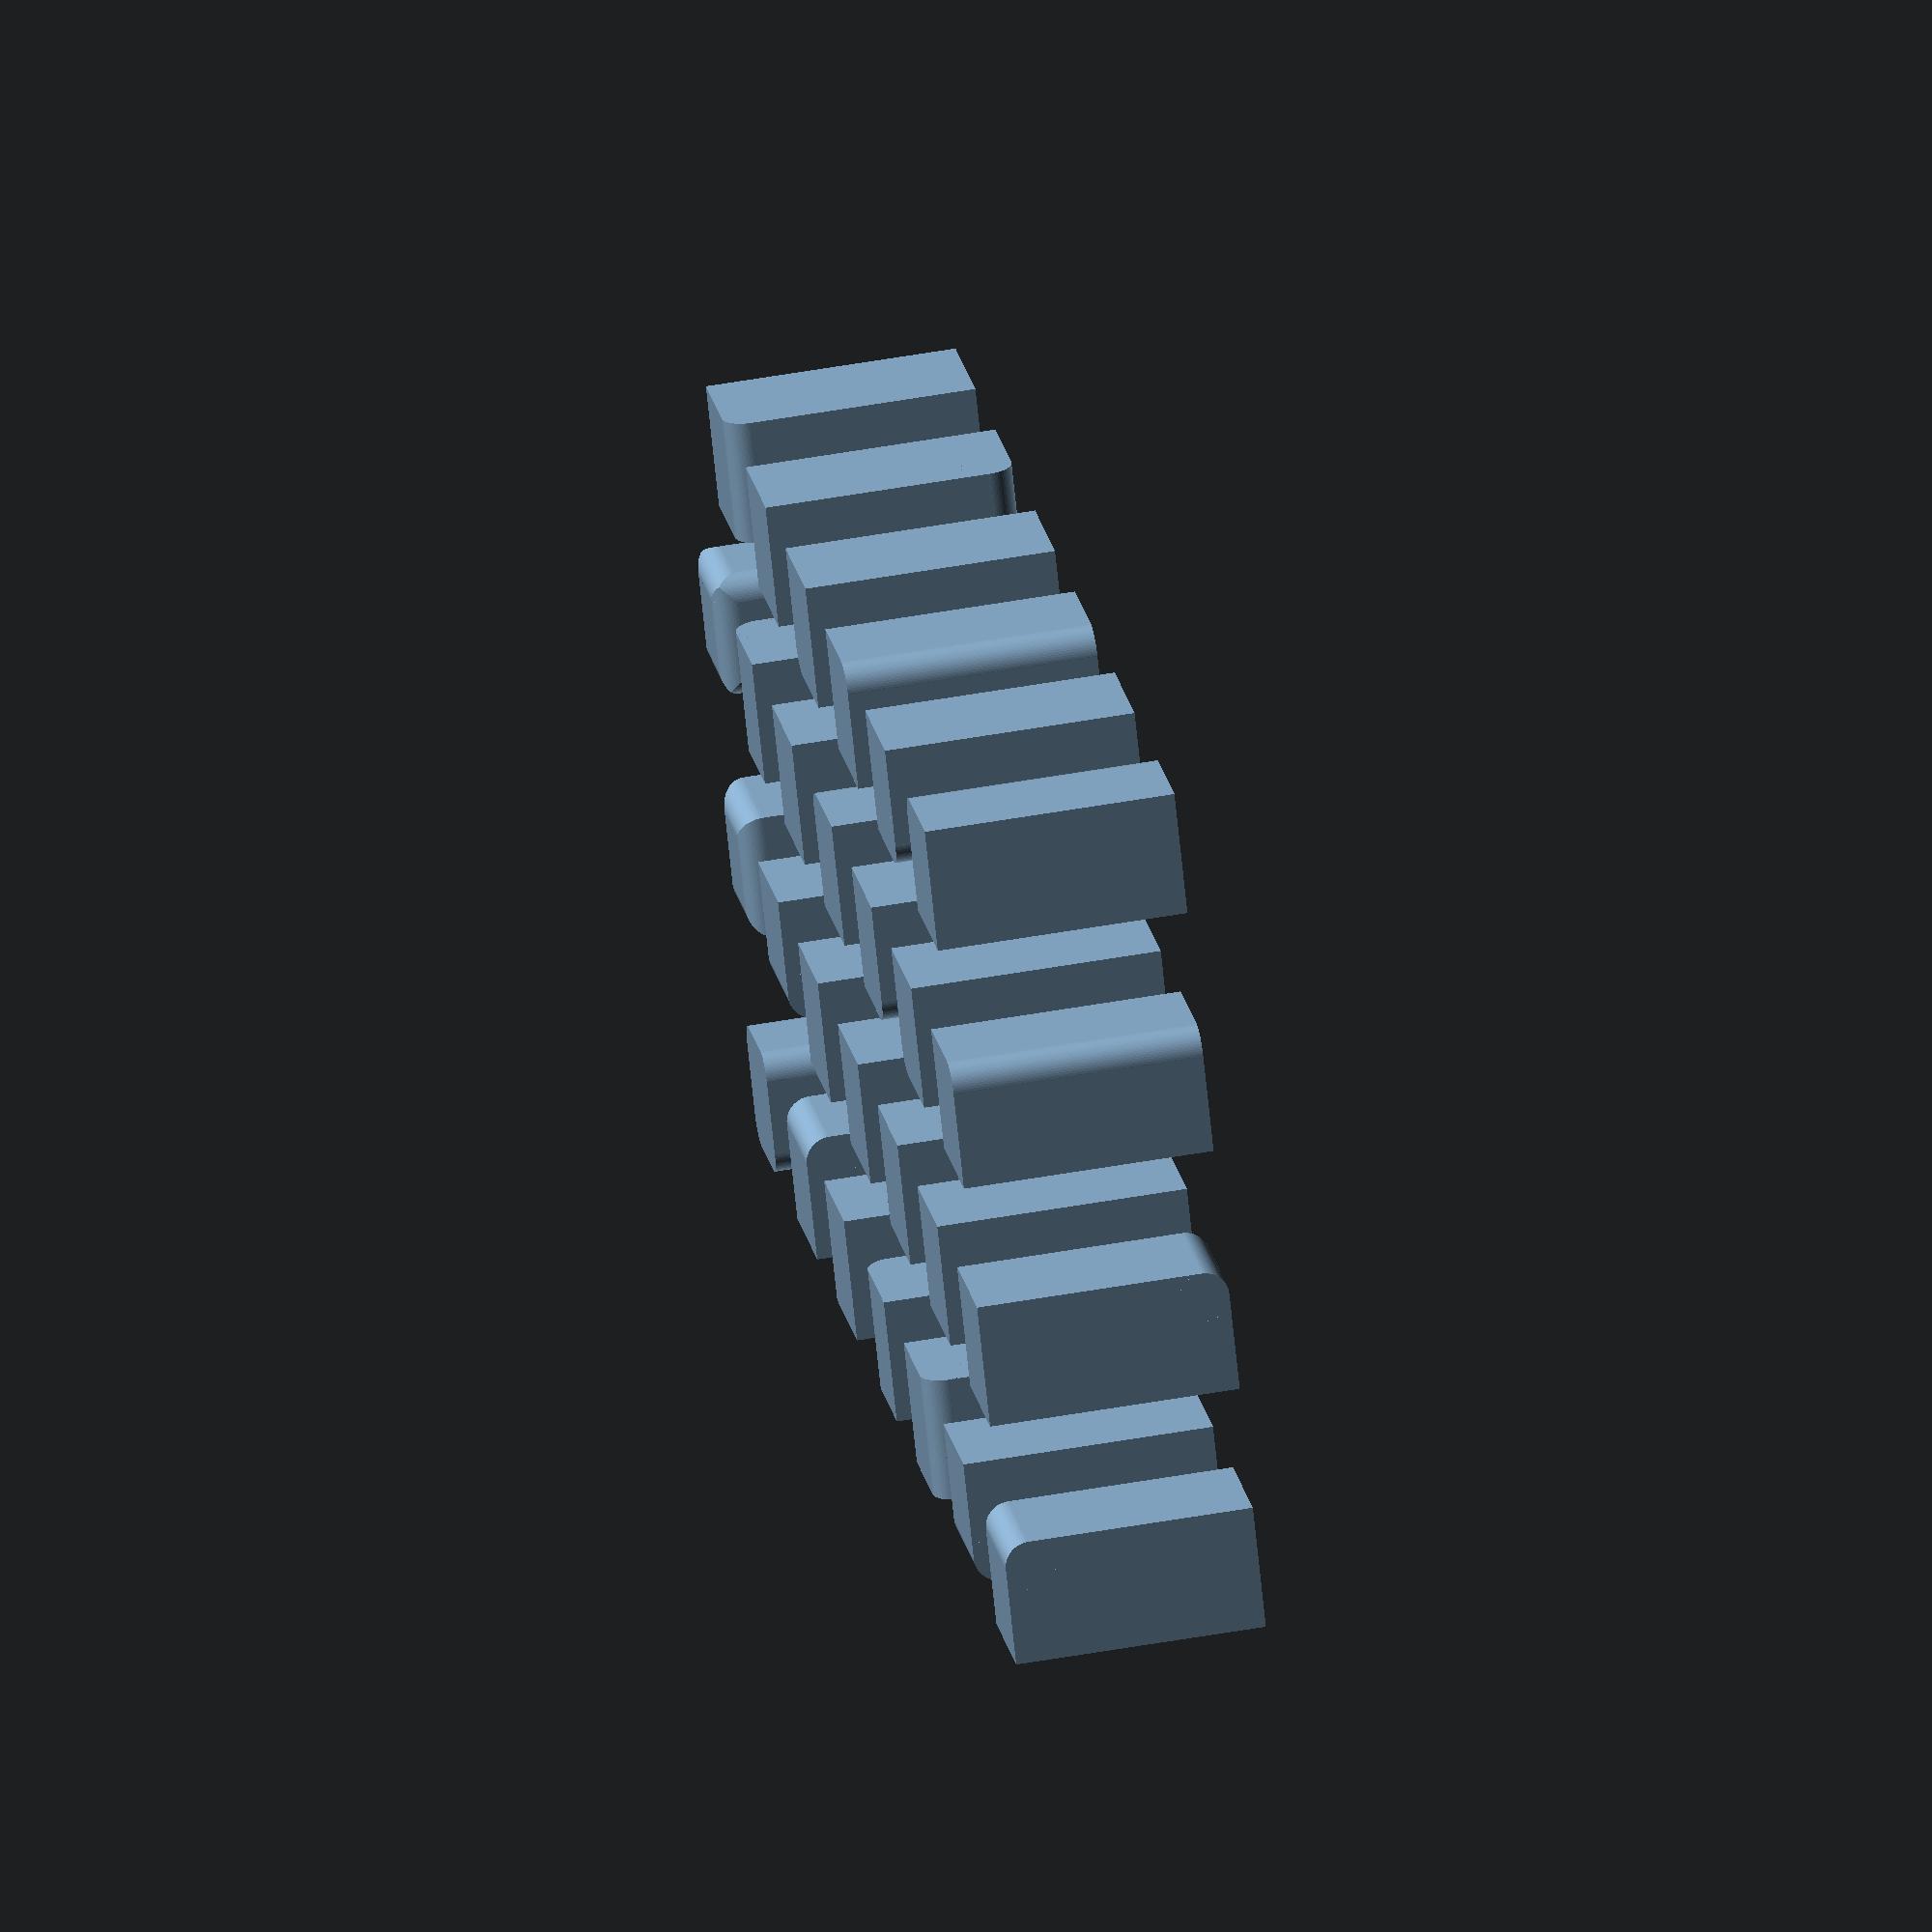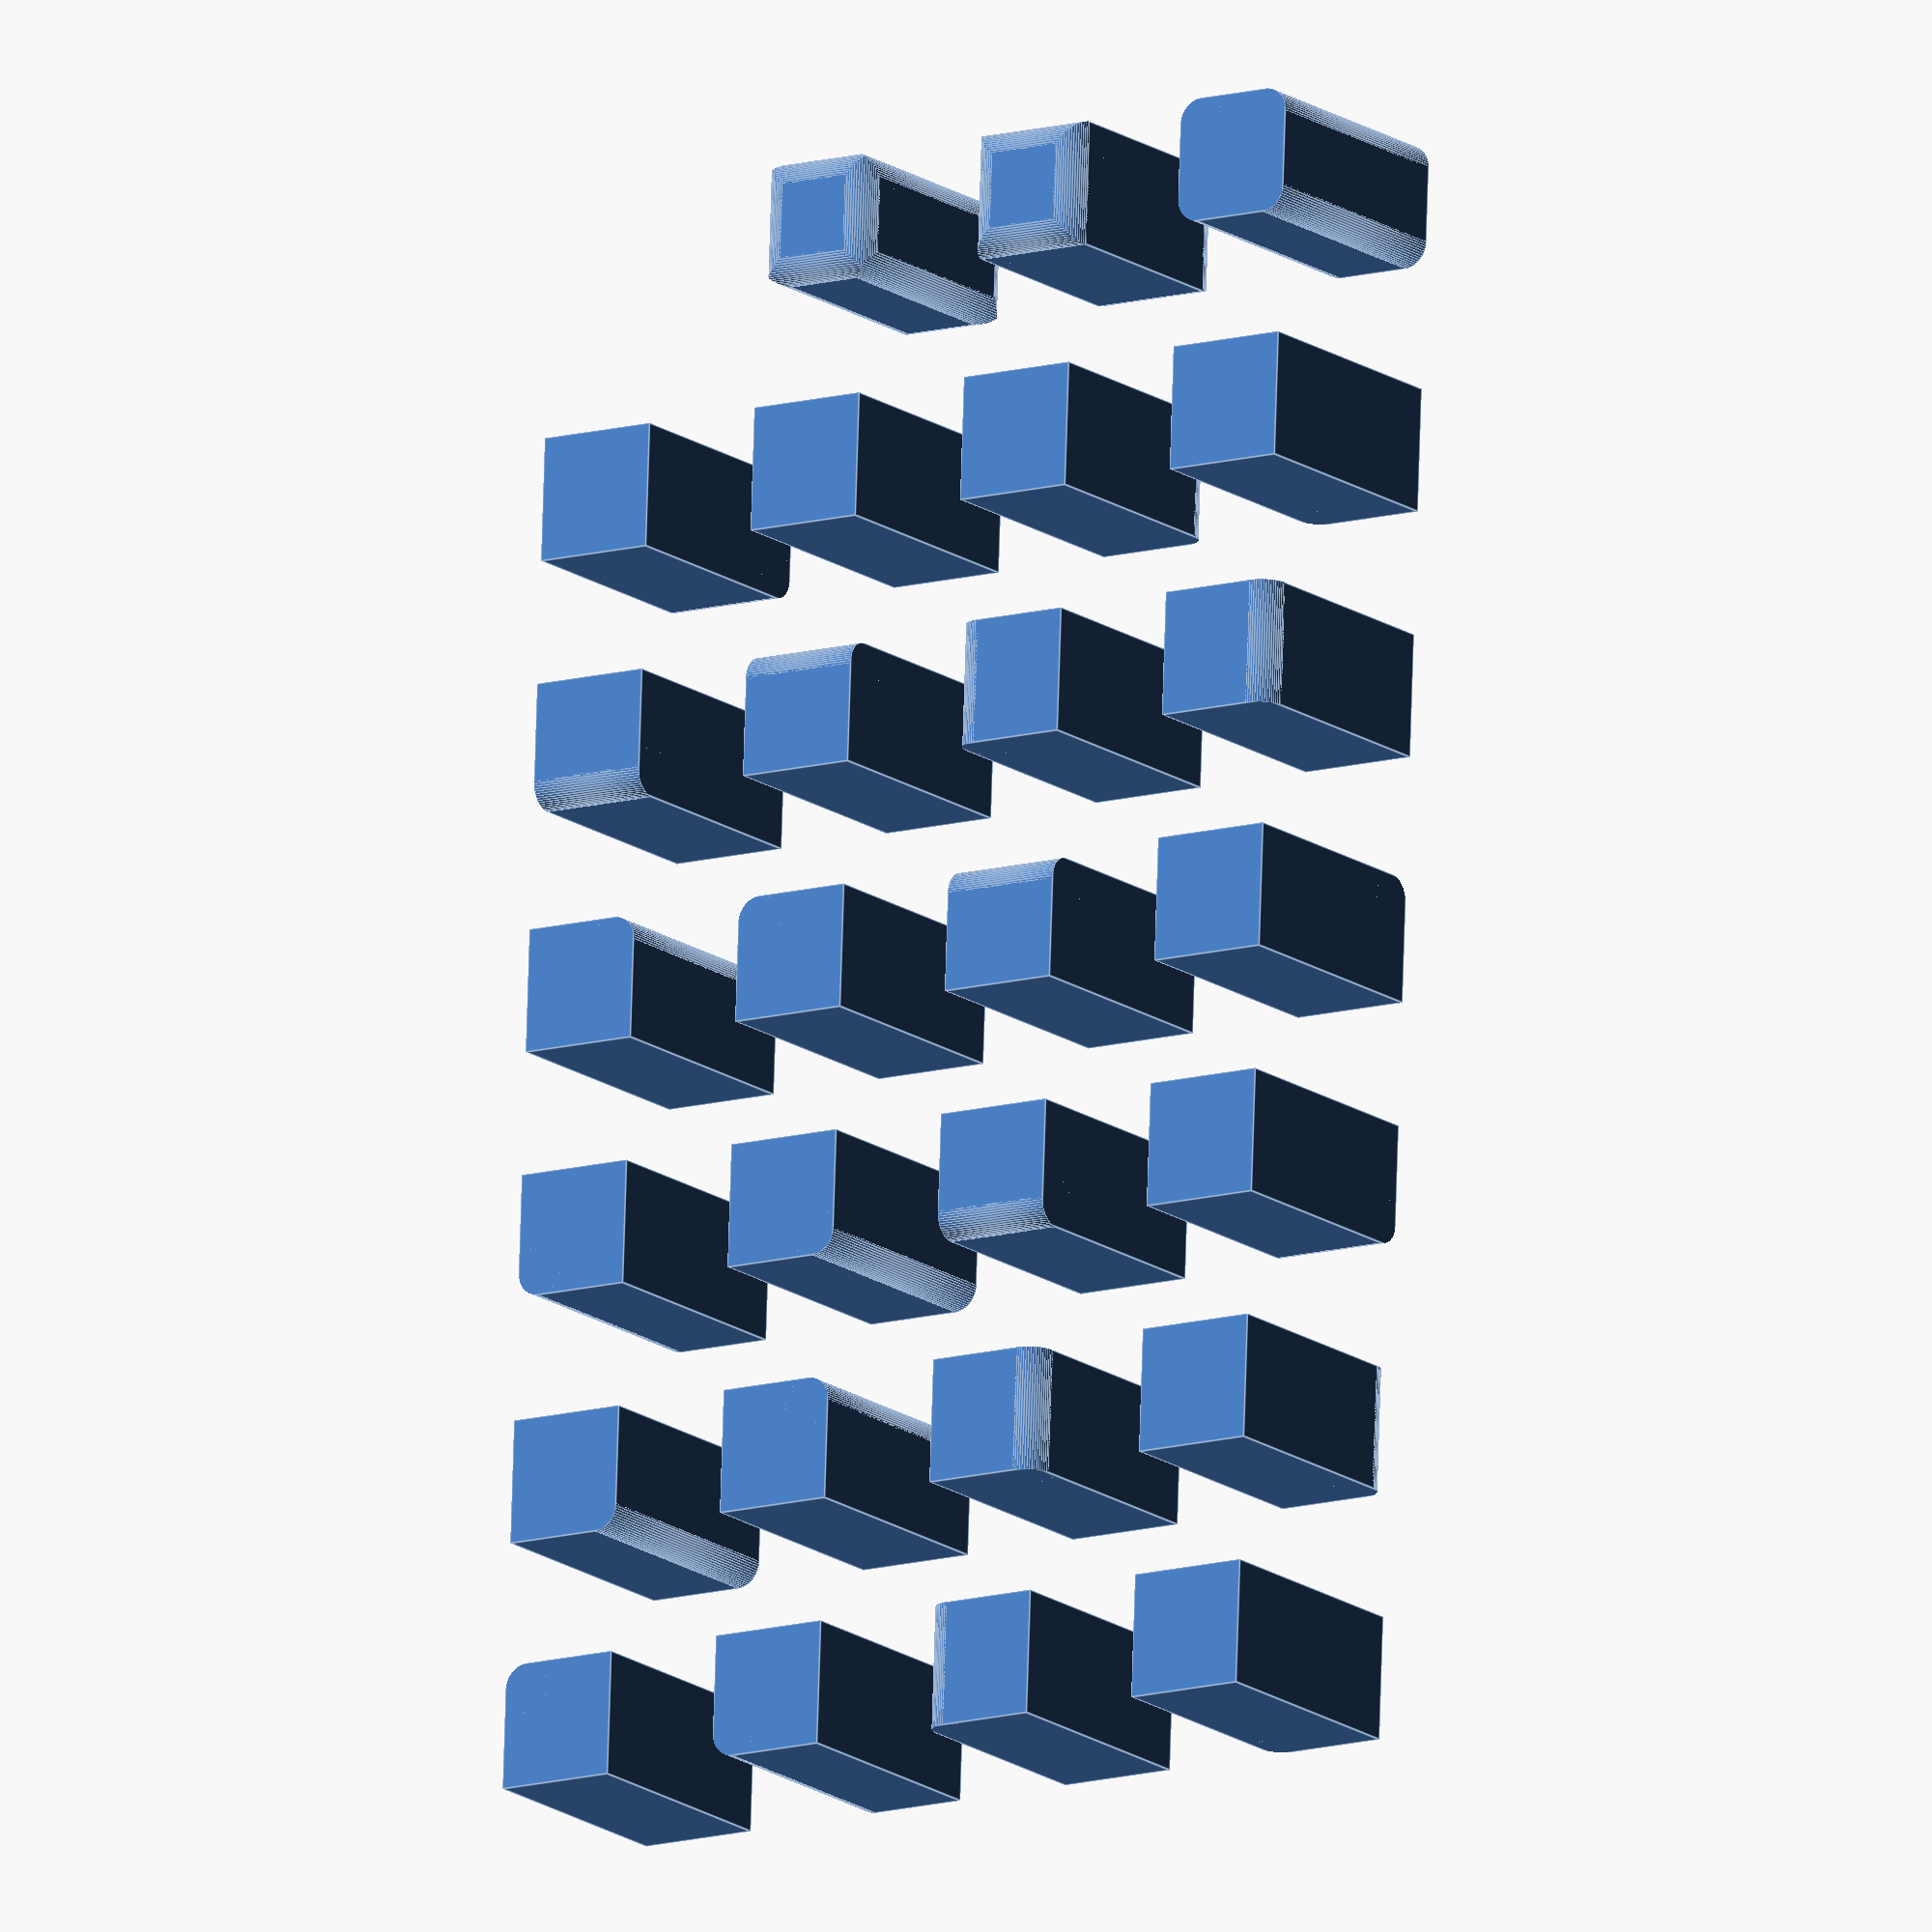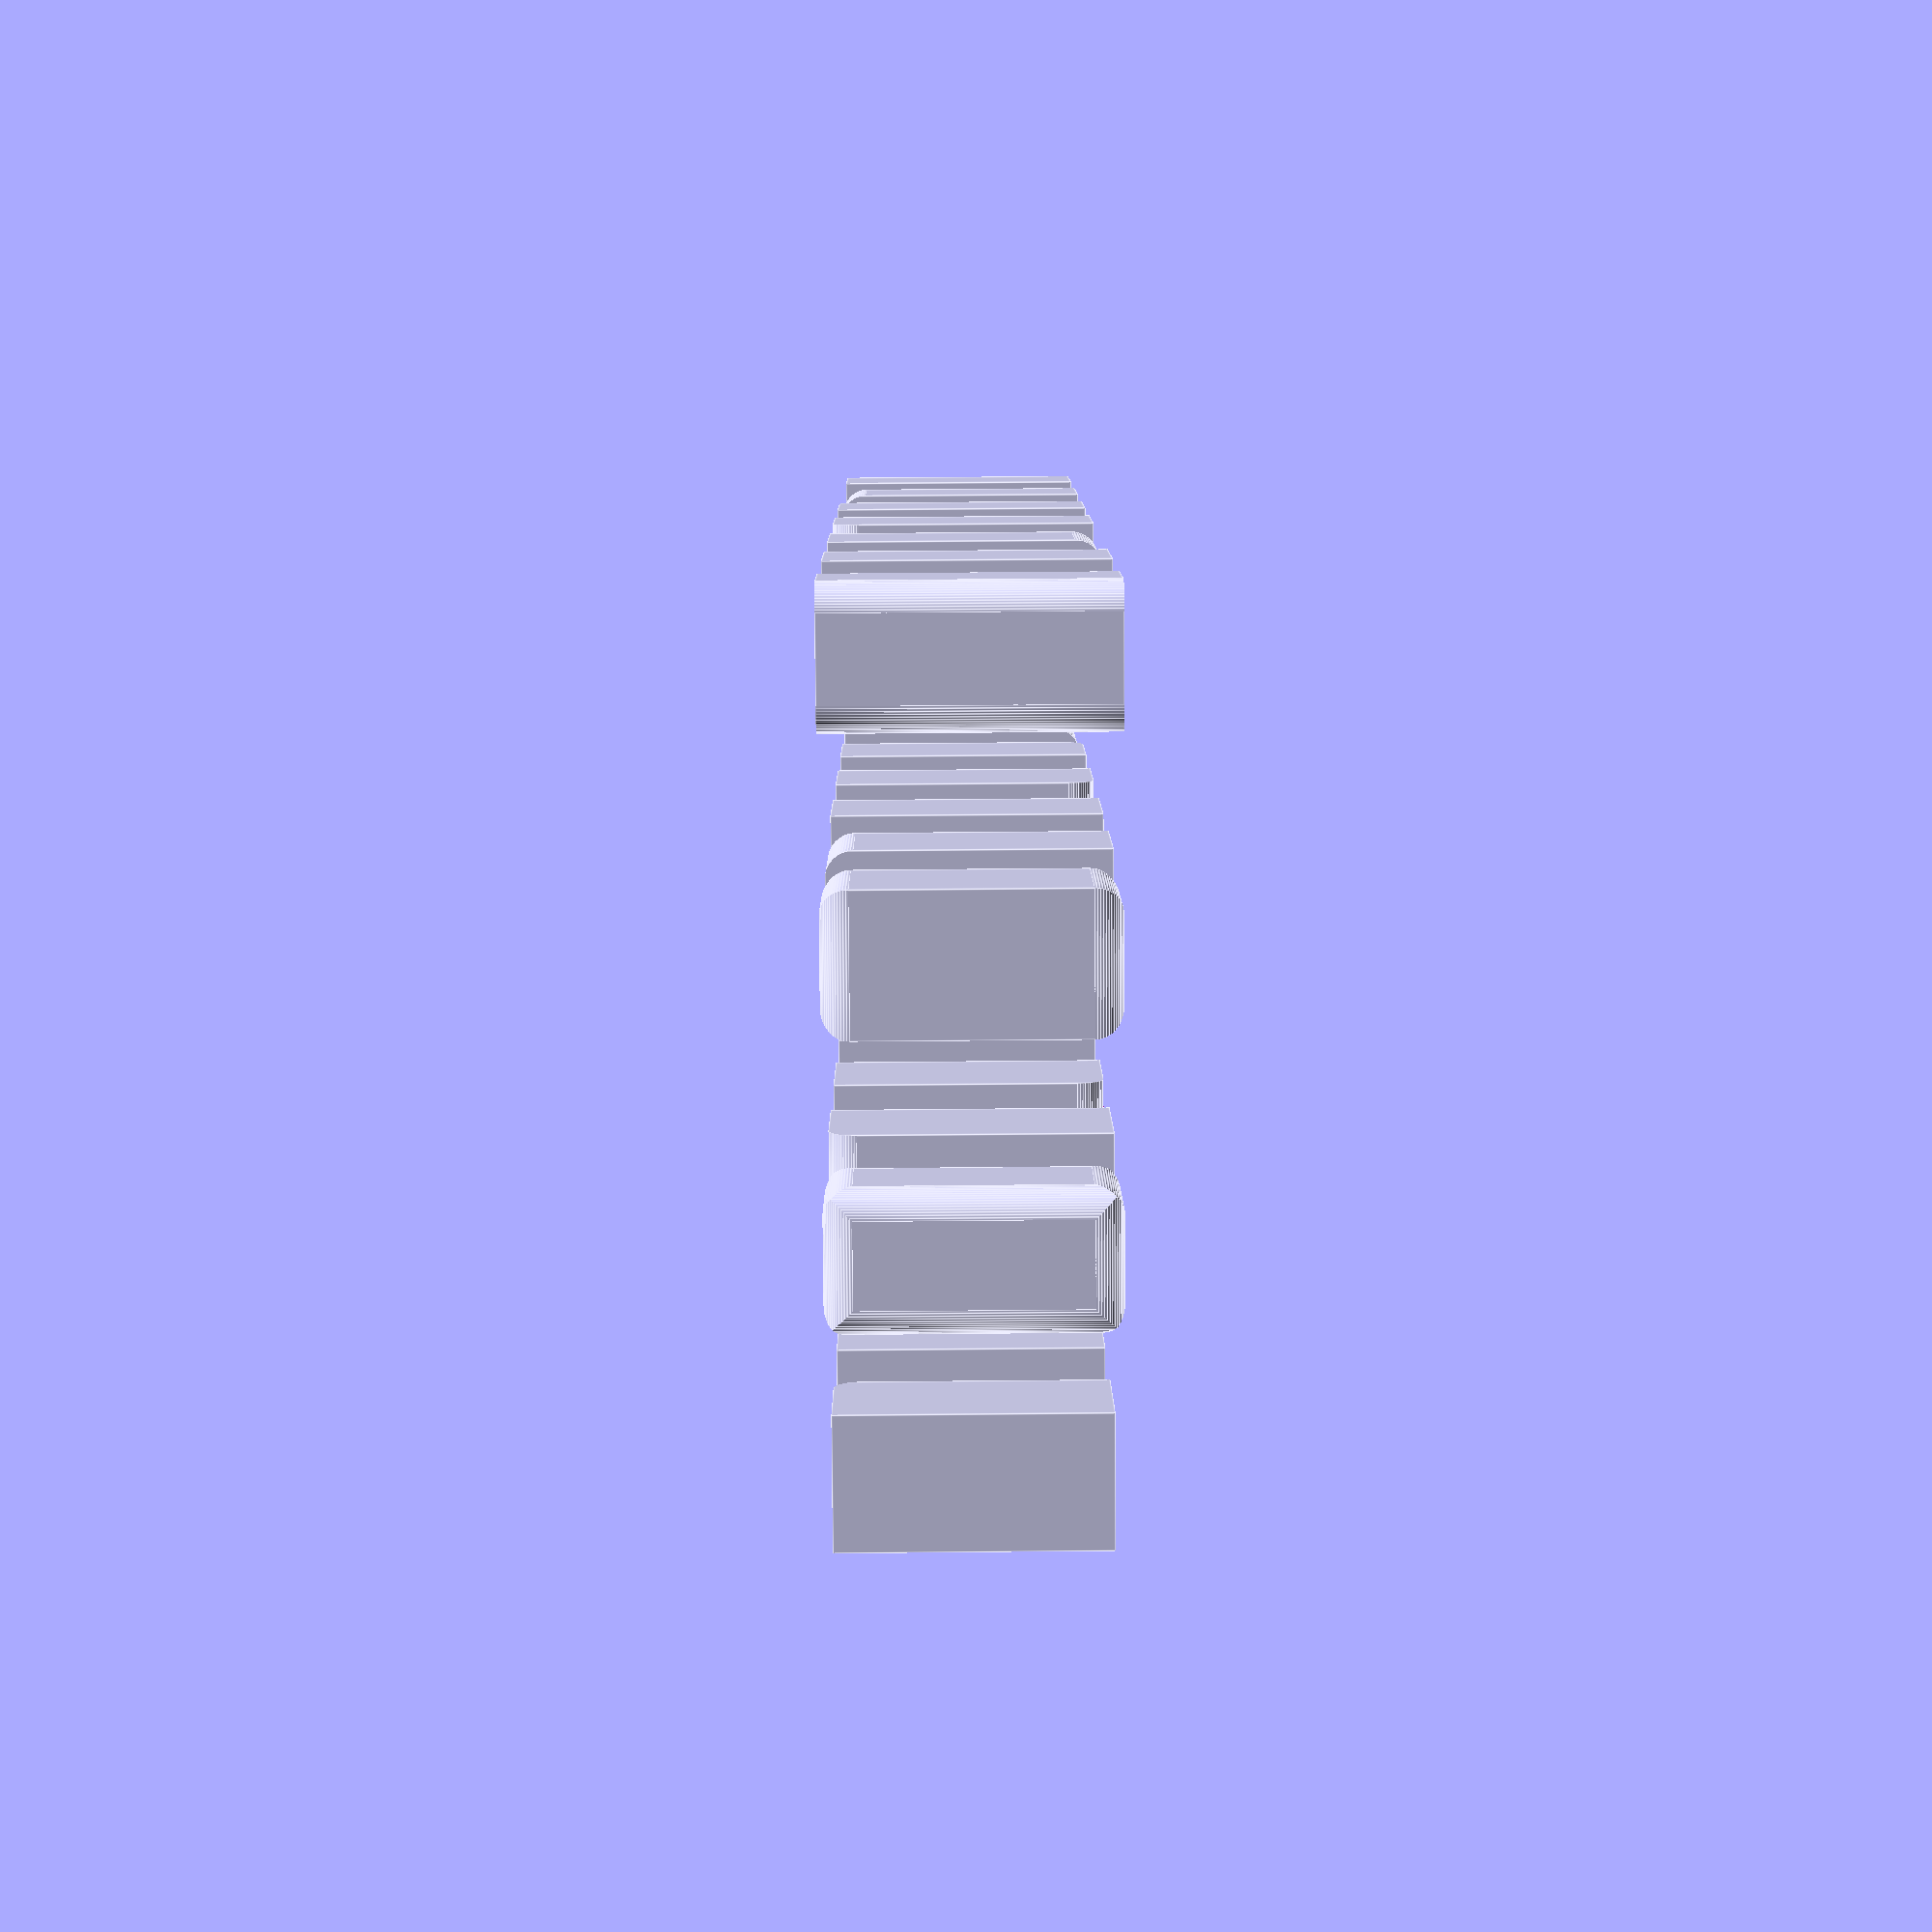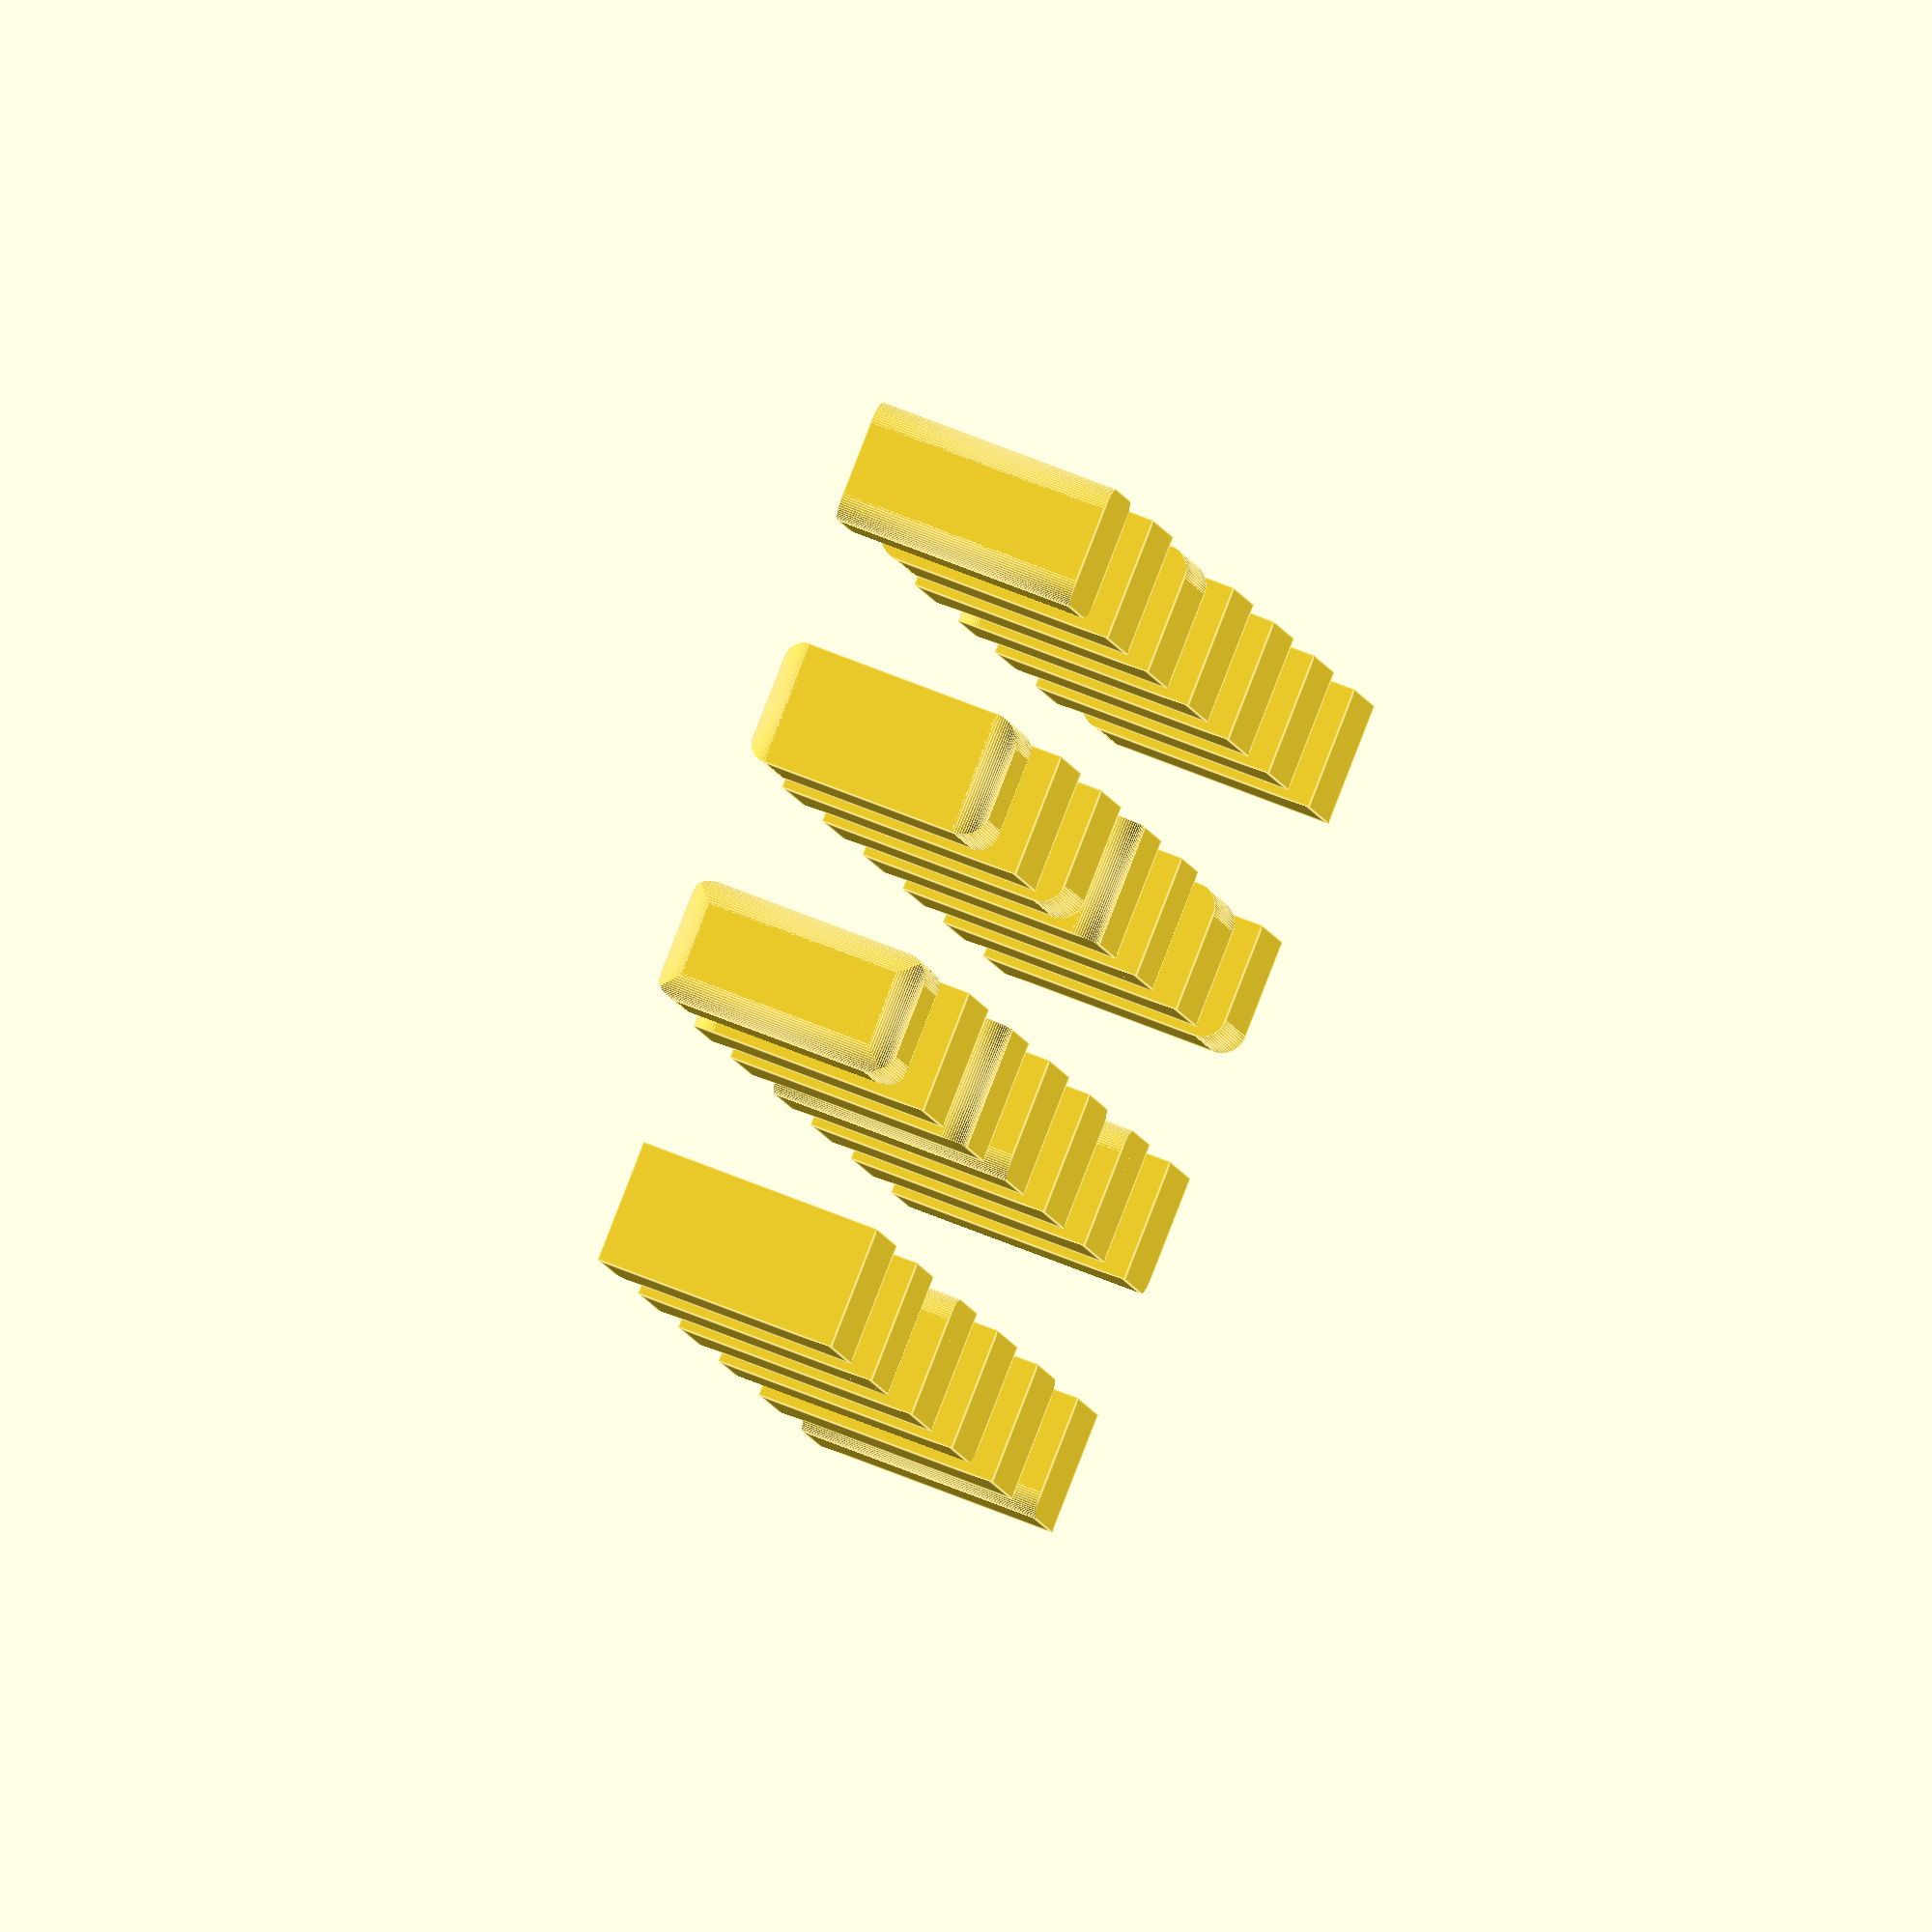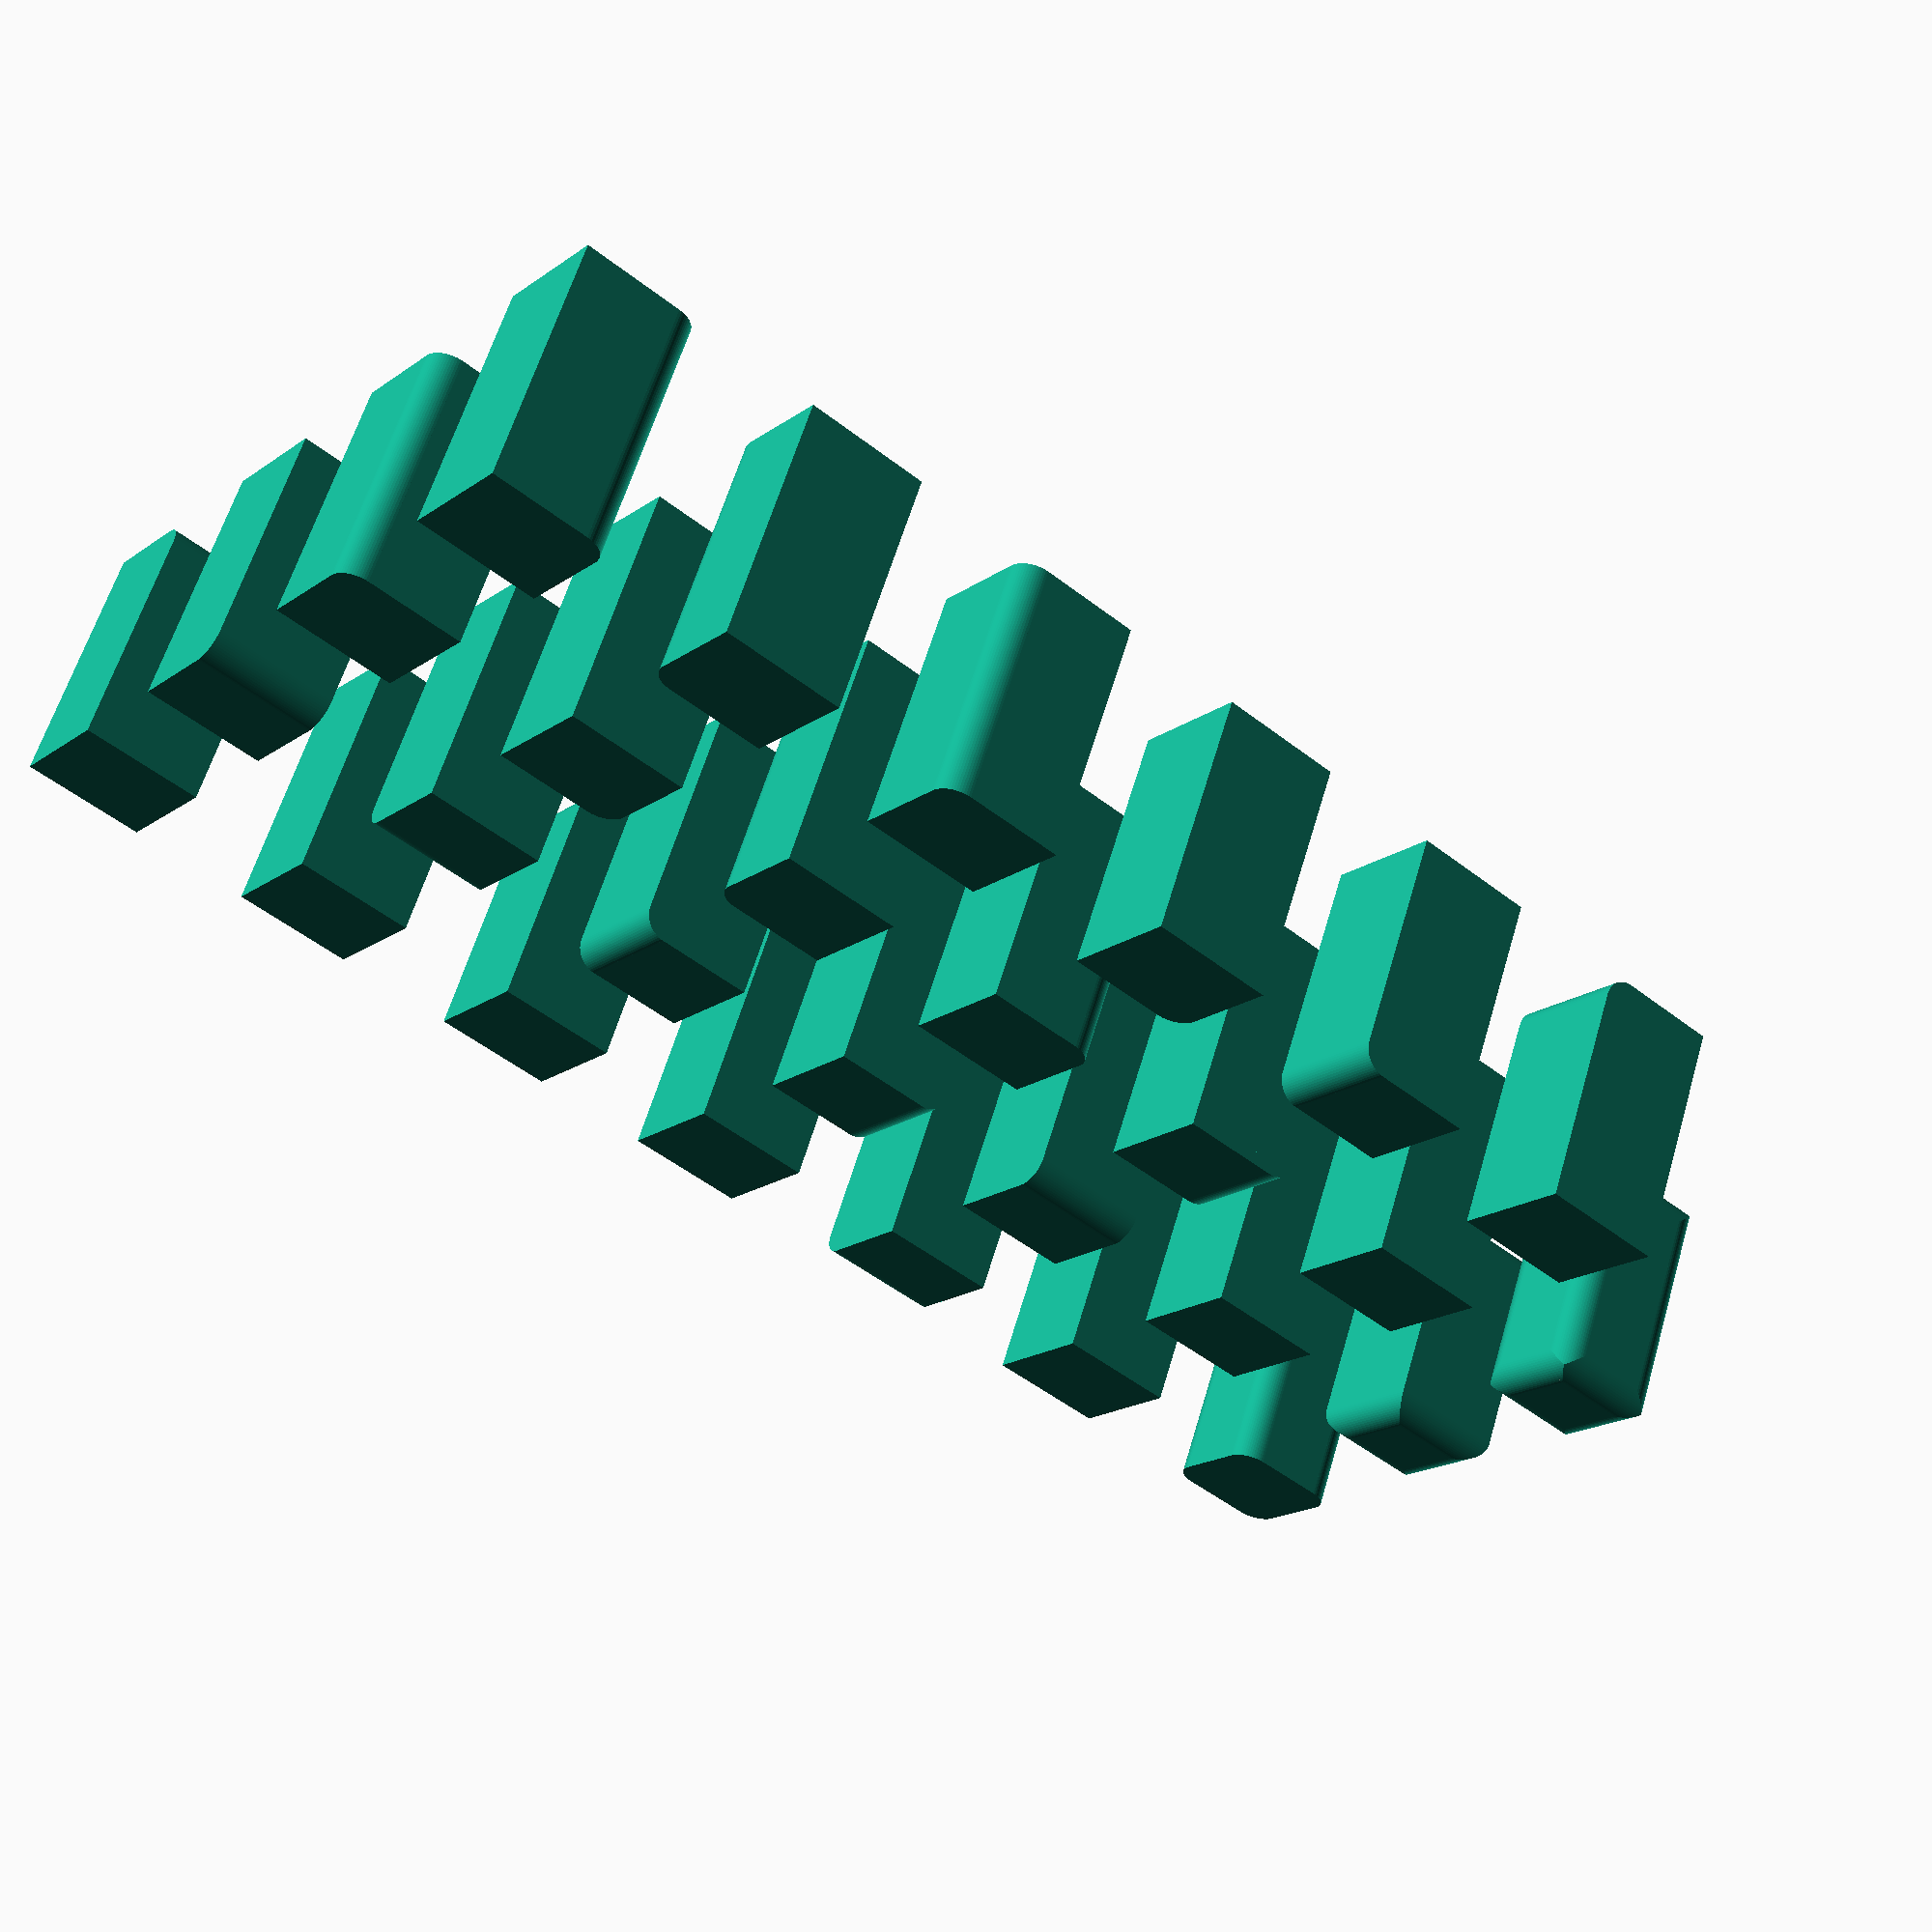
<openscad>
union(){difference(){cube(size = [5, 5, 10]);
translate(v = [0.000, 5.000, 10])
rotate(a = [0, 90, 0])
rotate(a = [0, 0, 90])
translate(v = [-1, -1])
difference(){translate(v = [0, 0, -0.010])
cube(size = [2, 2, 5.020]);
translate(v = [0, 0, -0.020])
cylinder(h = 5.040, r = 1, $fn = 64);
}
}
translate(v = [0, 10])
difference(){cube(size = [5, 5, 10]);
translate(v = [0.000, 0.000, 10])
rotate(a = [0, 90, 0])
rotate(a = [0, 0, 180])
translate(v = [-1, -1])
difference(){translate(v = [0, 0, -0.010])
cube(size = [2, 2, 5.020]);
translate(v = [0, 0, -0.020])
cylinder(h = 5.040, r = 1, $fn = 64);
}
}
translate(v = [0, 20])
difference(){cube(size = [5, 5, 10]);
translate(v = [0.000, 5.000, 10])
rotate(a = [90, 90, 0])
rotate(a = [0, 0, 180])
translate(v = [-1, -1])
difference(){translate(v = [0, 0, -0.010])
cube(size = [2, 2, 5.020]);
translate(v = [0, 0, -0.020])
cylinder(h = 5.040, r = 1, $fn = 64);
}
}
translate(v = [0, 30])
difference(){cube(size = [5, 5, 10]);
translate(v = [5.000, 5.000, 10])
rotate(a = [90, 90, 0])
rotate(a = [0, 0, 90])
translate(v = [-1, -1])
difference(){translate(v = [0, 0, -0.010])
cube(size = [2, 2, 5.020]);
translate(v = [0, 0, -0.020])
cylinder(h = 5.040, r = 1, $fn = 64);
}
}
translate(v = [10, 0])
difference(){cube(size = [5, 5, 10]);
rotate(a = [0, 90, 0])
rotate(a = [0, 0, 270])
translate(v = [-1, -1])
difference(){translate(v = [0, 0, -0.010])
cube(size = [2, 2, 5.020]);
translate(v = [0, 0, -0.020])
cylinder(h = 5.040, r = 1, $fn = 64);
}
}
translate(v = [10, 10])
difference(){cube(size = [5, 5, 10]);
translate(v = [0.000, 5.000])
rotate(a = [0, 90, 0])
rotate(a = [0, 0, 0])
translate(v = [-1, -1])
difference(){translate(v = [0, 0, -0.010])
cube(size = [2, 2, 5.020]);
translate(v = [0, 0, -0.020])
cylinder(h = 5.040, r = 1, $fn = 64);
}
}
translate(v = [10, 20])
difference(){cube(size = [5, 5, 10]);
translate(v = [0.000, 5.000])
rotate(a = [90, 90, 0])
rotate(a = [0, 0, 270])
translate(v = [-1, -1])
difference(){translate(v = [0, 0, -0.010])
cube(size = [2, 2, 5.020]);
translate(v = [0, 0, -0.020])
cylinder(h = 5.040, r = 1, $fn = 64);
}
}
translate(v = [10, 30])
difference(){cube(size = [5, 5, 10]);
translate(v = [5.000, 5.000])
rotate(a = [90, 90, 0])
rotate(a = [0, 0, 0])
translate(v = [-1, -1])
difference(){translate(v = [0, 0, -0.010])
cube(size = [2, 2, 5.020]);
translate(v = [0, 0, -0.020])
cylinder(h = 5.040, r = 1, $fn = 64);
}
}
translate(v = [20, 0])
difference(){cube(size = [5, 5, 10]);
translate(v = [0, 5.000, 10.000])
rotate(a = [90, 90, 0])
rotate(a = [0, 0, 180])
translate(v = [-1, -1])
difference(){translate(v = [0, 0, -0.010])
cube(size = [2, 2, 5.020]);
translate(v = [0, 0, -0.020])
cylinder(h = 5.040, r = 1, $fn = 64);
}
}
translate(v = [20, 10])
difference(){cube(size = [5, 5, 10]);
translate(v = [0, 5.000])
rotate(a = [90, 90, 0])
rotate(a = [0, 0, 270])
translate(v = [-1, -1])
difference(){translate(v = [0, 0, -0.010])
cube(size = [2, 2, 5.020]);
translate(v = [0, 0, -0.020])
cylinder(h = 5.040, r = 1, $fn = 64);
}
}
translate(v = [20, 20])
difference(){cube(size = [5, 5, 10]);
translate(v = [0, 5.000])
rotate(a = [0, 0, 0])
rotate(a = [0, 0, 90])
translate(v = [-1, -1])
difference(){translate(v = [0, 0, -0.010])
cube(size = [2, 2, 10.020]);
translate(v = [0, 0, -0.020])
cylinder(h = 10.040, r = 1, $fn = 64);
}
}
translate(v = [20, 30])
difference(){cube(size = [5, 5, 10]);
rotate(a = [0, 0, 0])
rotate(a = [0, 0, 180])
translate(v = [-1, -1])
difference(){translate(v = [0, 0, -0.010])
cube(size = [2, 2, 10.020]);
translate(v = [0, 0, -0.020])
cylinder(h = 10.040, r = 1, $fn = 64);
}
}
translate(v = [30, 0])
difference(){cube(size = [5, 5, 10]);
translate(v = [5, 5.000, 10.000])
rotate(a = [90, 90, 0])
rotate(a = [0, 0, 90])
translate(v = [-1, -1])
difference(){translate(v = [0, 0, -0.010])
cube(size = [2, 2, 5.020]);
translate(v = [0, 0, -0.020])
cylinder(h = 5.040, r = 1, $fn = 64);
}
}
translate(v = [30, 10])
difference(){cube(size = [5, 5, 10]);
translate(v = [5, 5.000])
rotate(a = [90, 90, 0])
rotate(a = [0, 0, 0])
translate(v = [-1, -1])
difference(){translate(v = [0, 0, -0.010])
cube(size = [2, 2, 5.020]);
translate(v = [0, 0, -0.020])
cylinder(h = 5.040, r = 1, $fn = 64);
}
}
translate(v = [30, 20])
difference(){cube(size = [5, 5, 10]);
translate(v = [5, 0.000])
rotate(a = [0, 0, 0])
rotate(a = [0, 0, 270])
translate(v = [-1, -1])
difference(){translate(v = [0, 0, -0.010])
cube(size = [2, 2, 10.020]);
translate(v = [0, 0, -0.020])
cylinder(h = 10.040, r = 1, $fn = 64);
}
}
translate(v = [30, 30])
difference(){cube(size = [5, 5, 10]);
translate(v = [5, 5.000])
rotate(a = [0, 0, 0])
rotate(a = [0, 0, 0])
translate(v = [-1, -1])
difference(){translate(v = [0, 0, -0.010])
cube(size = [2, 2, 10.020]);
translate(v = [0, 0, -0.020])
cylinder(h = 10.040, r = 1, $fn = 64);
}
}
translate(v = [40, 0])
difference(){cube(size = [5, 5, 10]);
translate(v = [0.000, 0, 10.000])
rotate(a = [0, 90, 0])
rotate(a = [0, 0, 180])
translate(v = [-1, -1])
difference(){translate(v = [0, 0, -0.010])
cube(size = [2, 2, 5.020]);
translate(v = [0, 0, -0.020])
cylinder(h = 5.040, r = 1, $fn = 64);
}
}
translate(v = [40, 10])
difference(){cube(size = [5, 5, 10]);
rotate(a = [0, 90, 0])
rotate(a = [0, 0, 270])
translate(v = [-1, -1])
difference(){translate(v = [0, 0, -0.010])
cube(size = [2, 2, 5.020]);
translate(v = [0, 0, -0.020])
cylinder(h = 5.040, r = 1, $fn = 64);
}
}
translate(v = [40, 20])
difference(){cube(size = [5, 5, 10]);
rotate(a = [0, 0, 0])
rotate(a = [0, 0, 180])
translate(v = [-1, -1])
difference(){translate(v = [0, 0, -0.010])
cube(size = [2, 2, 10.020]);
translate(v = [0, 0, -0.020])
cylinder(h = 10.040, r = 1, $fn = 64);
}
}
translate(v = [40, 30])
difference(){cube(size = [5, 5, 10]);
translate(v = [5.000, 0])
rotate(a = [0, 0, 0])
rotate(a = [0, 0, 270])
translate(v = [-1, -1])
difference(){translate(v = [0, 0, -0.010])
cube(size = [2, 2, 10.020]);
translate(v = [0, 0, -0.020])
cylinder(h = 10.040, r = 1, $fn = 64);
}
}
translate(v = [50, 0])
difference(){cube(size = [5, 5, 10]);
translate(v = [0.000, 5, 10.000])
rotate(a = [0, 90, 0])
rotate(a = [0, 0, 90])
translate(v = [-1, -1])
difference(){translate(v = [0, 0, -0.010])
cube(size = [2, 2, 5.020]);
translate(v = [0, 0, -0.020])
cylinder(h = 5.040, r = 1, $fn = 64);
}
}
translate(v = [50, 10])
difference(){cube(size = [5, 5, 10]);
translate(v = [0.000, 5])
rotate(a = [0, 90, 0])
rotate(a = [0, 0, 0])
translate(v = [-1, -1])
difference(){translate(v = [0, 0, -0.010])
cube(size = [2, 2, 5.020]);
translate(v = [0, 0, -0.020])
cylinder(h = 5.040, r = 1, $fn = 64);
}
}
translate(v = [50, 20])
difference(){cube(size = [5, 5, 10]);
translate(v = [5.000, 5])
rotate(a = [0, 0, 0])
rotate(a = [0, 0, 0])
translate(v = [-1, -1])
difference(){translate(v = [0, 0, -0.010])
cube(size = [2, 2, 10.020]);
translate(v = [0, 0, -0.020])
cylinder(h = 10.040, r = 1, $fn = 64);
}
}
translate(v = [50, 30])
difference(){cube(size = [5, 5, 10]);
translate(v = [0.000, 5])
rotate(a = [0, 0, 0])
rotate(a = [0, 0, 90])
translate(v = [-1, -1])
difference(){translate(v = [0, 0, -0.010])
cube(size = [2, 2, 10.020]);
translate(v = [0, 0, -0.020])
cylinder(h = 10.040, r = 1, $fn = 64);
}
}
translate(v = [-10, 0])
difference(){difference(){difference(){difference(){cube(size = [5, 5, 10]);
rotate(a = [0, 0, 0])
rotate(a = [0, 0, 180])
translate(v = [-1, -1])
difference(){translate(v = [0, 0, -0.010])
cube(size = [2, 2, 10.020]);
translate(v = [0, 0, -0.020])
cylinder(h = 10.040, r = 1, $fn = 64);
}
}
translate(v = [5.000, 0])
rotate(a = [0, 0, 0])
rotate(a = [0, 0, 270])
translate(v = [-1, -1])
difference(){translate(v = [0, 0, -0.010])
cube(size = [2, 2, 10.020]);
translate(v = [0, 0, -0.020])
cylinder(h = 10.040, r = 1, $fn = 64);
}
}
translate(v = [5.000, 5])
rotate(a = [0, 0, 0])
rotate(a = [0, 0, 0])
translate(v = [-1, -1])
difference(){translate(v = [0, 0, -0.010])
cube(size = [2, 2, 10.020]);
translate(v = [0, 0, -0.020])
cylinder(h = 10.040, r = 1, $fn = 64);
}
}
translate(v = [0.000, 5])
rotate(a = [0, 0, 0])
rotate(a = [0, 0, 90])
translate(v = [-1, -1])
difference(){translate(v = [0, 0, -0.010])
cube(size = [2, 2, 10.020]);
translate(v = [0, 0, -0.020])
cylinder(h = 10.040, r = 1, $fn = 64);
}
}
translate(v = [-10, 10])
difference(){difference(){difference(){difference(){difference(){difference(){difference(){difference(){cube(size = [5, 5, 10]);
translate(v = [0.000, 0, 10.000])
rotate(a = [0, 90, 0])
rotate(a = [0, 0, 180])
translate(v = [-1, -1])
difference(){translate(v = [0, 0, -0.010])
cube(size = [2, 2, 5.020]);
translate(v = [0, 0, -0.020])
cylinder(h = 5.040, r = 1, $fn = 64);
}
}
rotate(a = [0, 90, 0])
rotate(a = [0, 0, 270])
translate(v = [-1, -1])
difference(){translate(v = [0, 0, -0.010])
cube(size = [2, 2, 5.020]);
translate(v = [0, 0, -0.020])
cylinder(h = 5.040, r = 1, $fn = 64);
}
}
translate(v = [5, 5.000, 10.000])
rotate(a = [90, 90, 0])
rotate(a = [0, 0, 90])
translate(v = [-1, -1])
difference(){translate(v = [0, 0, -0.010])
cube(size = [2, 2, 5.020]);
translate(v = [0, 0, -0.020])
cylinder(h = 5.040, r = 1, $fn = 64);
}
}
translate(v = [5, 5.000])
rotate(a = [90, 90, 0])
rotate(a = [0, 0, 0])
translate(v = [-1, -1])
difference(){translate(v = [0, 0, -0.010])
cube(size = [2, 2, 5.020]);
translate(v = [0, 0, -0.020])
cylinder(h = 5.040, r = 1, $fn = 64);
}
}
translate(v = [0, 5.000, 10.000])
rotate(a = [90, 90, 0])
rotate(a = [0, 0, 180])
translate(v = [-1, -1])
difference(){translate(v = [0, 0, -0.010])
cube(size = [2, 2, 5.020]);
translate(v = [0, 0, -0.020])
cylinder(h = 5.040, r = 1, $fn = 64);
}
}
translate(v = [0, 5.000])
rotate(a = [90, 90, 0])
rotate(a = [0, 0, 270])
translate(v = [-1, -1])
difference(){translate(v = [0, 0, -0.010])
cube(size = [2, 2, 5.020]);
translate(v = [0, 0, -0.020])
cylinder(h = 5.040, r = 1, $fn = 64);
}
}
translate(v = [0.000, 5, 10.000])
rotate(a = [0, 90, 0])
rotate(a = [0, 0, 90])
translate(v = [-1, -1])
difference(){translate(v = [0, 0, -0.010])
cube(size = [2, 2, 5.020]);
translate(v = [0, 0, -0.020])
cylinder(h = 5.040, r = 1, $fn = 64);
}
}
translate(v = [0.000, 5])
rotate(a = [0, 90, 0])
rotate(a = [0, 0, 0])
translate(v = [-1, -1])
difference(){translate(v = [0, 0, -0.010])
cube(size = [2, 2, 5.020]);
translate(v = [0, 0, -0.020])
cylinder(h = 5.040, r = 1, $fn = 64);
}
}
translate(v = [-10, 20])
difference(){difference(){difference(){difference(){difference(){difference(){difference(){difference(){difference(){difference(){difference(){difference(){cube(size = [5, 5, 10]);
translate(v = [0.000, 0, 10.000])
rotate(a = [0, 90, 0])
rotate(a = [0, 0, 180])
translate(v = [-1, -1])
difference(){translate(v = [0, 0, -0.010])
cube(size = [2, 2, 5.020]);
translate(v = [0, 0, -0.020])
cylinder(h = 5.040, r = 1, $fn = 64);
}
}
rotate(a = [0, 90, 0])
rotate(a = [0, 0, 270])
translate(v = [-1, -1])
difference(){translate(v = [0, 0, -0.010])
cube(size = [2, 2, 5.020]);
translate(v = [0, 0, -0.020])
cylinder(h = 5.040, r = 1, $fn = 64);
}
}
rotate(a = [0, 0, 0])
rotate(a = [0, 0, 180])
translate(v = [-1, -1])
difference(){translate(v = [0, 0, -0.010])
cube(size = [2, 2, 10.020]);
translate(v = [0, 0, -0.020])
cylinder(h = 10.040, r = 1, $fn = 64);
}
}
translate(v = [5.000, 0])
rotate(a = [0, 0, 0])
rotate(a = [0, 0, 270])
translate(v = [-1, -1])
difference(){translate(v = [0, 0, -0.010])
cube(size = [2, 2, 10.020]);
translate(v = [0, 0, -0.020])
cylinder(h = 10.040, r = 1, $fn = 64);
}
}
translate(v = [5, 5.000, 10.000])
rotate(a = [90, 90, 0])
rotate(a = [0, 0, 90])
translate(v = [-1, -1])
difference(){translate(v = [0, 0, -0.010])
cube(size = [2, 2, 5.020]);
translate(v = [0, 0, -0.020])
cylinder(h = 5.040, r = 1, $fn = 64);
}
}
translate(v = [5, 5.000])
rotate(a = [90, 90, 0])
rotate(a = [0, 0, 0])
translate(v = [-1, -1])
difference(){translate(v = [0, 0, -0.010])
cube(size = [2, 2, 5.020]);
translate(v = [0, 0, -0.020])
cylinder(h = 5.040, r = 1, $fn = 64);
}
}
translate(v = [0, 5.000, 10.000])
rotate(a = [90, 90, 0])
rotate(a = [0, 0, 180])
translate(v = [-1, -1])
difference(){translate(v = [0, 0, -0.010])
cube(size = [2, 2, 5.020]);
translate(v = [0, 0, -0.020])
cylinder(h = 5.040, r = 1, $fn = 64);
}
}
translate(v = [0, 5.000])
rotate(a = [90, 90, 0])
rotate(a = [0, 0, 270])
translate(v = [-1, -1])
difference(){translate(v = [0, 0, -0.010])
cube(size = [2, 2, 5.020]);
translate(v = [0, 0, -0.020])
cylinder(h = 5.040, r = 1, $fn = 64);
}
}
translate(v = [0.000, 5, 10.000])
rotate(a = [0, 90, 0])
rotate(a = [0, 0, 90])
translate(v = [-1, -1])
difference(){translate(v = [0, 0, -0.010])
cube(size = [2, 2, 5.020]);
translate(v = [0, 0, -0.020])
cylinder(h = 5.040, r = 1, $fn = 64);
}
}
translate(v = [0.000, 5])
rotate(a = [0, 90, 0])
rotate(a = [0, 0, 0])
translate(v = [-1, -1])
difference(){translate(v = [0, 0, -0.010])
cube(size = [2, 2, 5.020]);
translate(v = [0, 0, -0.020])
cylinder(h = 5.040, r = 1, $fn = 64);
}
}
translate(v = [5.000, 5])
rotate(a = [0, 0, 0])
rotate(a = [0, 0, 0])
translate(v = [-1, -1])
difference(){translate(v = [0, 0, -0.010])
cube(size = [2, 2, 10.020]);
translate(v = [0, 0, -0.020])
cylinder(h = 10.040, r = 1, $fn = 64);
}
}
translate(v = [0.000, 5])
rotate(a = [0, 0, 0])
rotate(a = [0, 0, 90])
translate(v = [-1, -1])
difference(){translate(v = [0, 0, -0.010])
cube(size = [2, 2, 10.020]);
translate(v = [0, 0, -0.020])
cylinder(h = 10.040, r = 1, $fn = 64);
}
}
}

</openscad>
<views>
elev=307.4 azim=326.7 roll=79.2 proj=o view=solid
elev=196.0 azim=267.9 roll=325.6 proj=o view=edges
elev=125.3 azim=314.0 roll=90.6 proj=p view=edges
elev=119.6 azim=293.6 roll=66.7 proj=o view=edges
elev=120.1 azim=142.2 roll=343.7 proj=p view=solid
</views>
